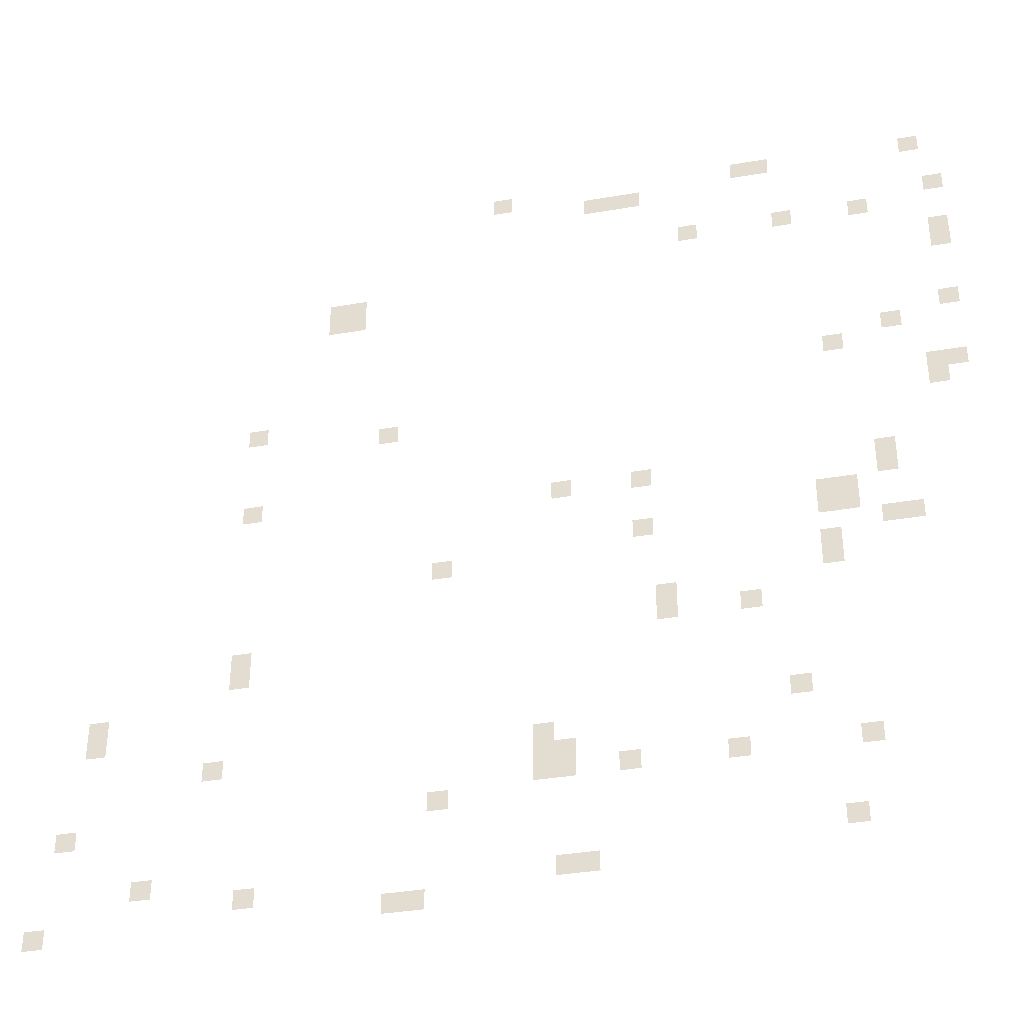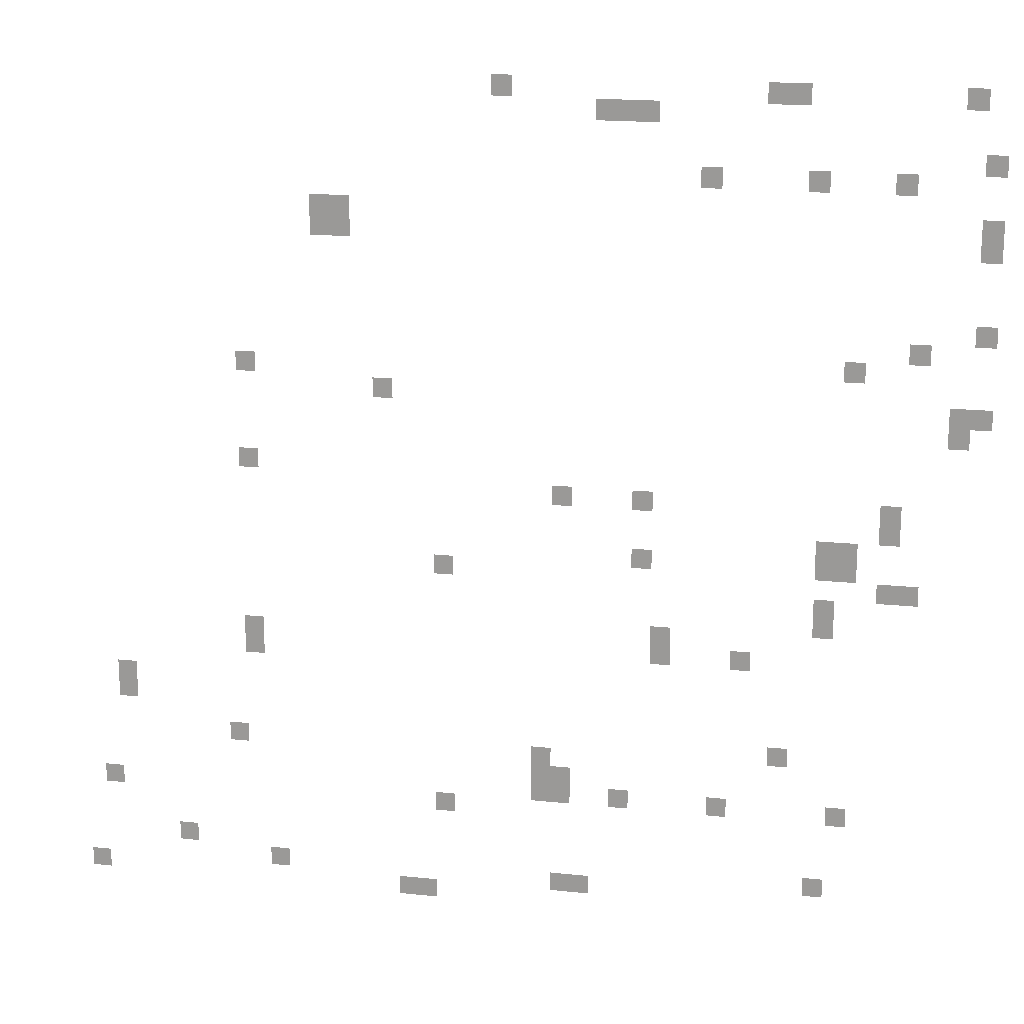
<metadata>
{"format":"obj","ext":"obj","renderer":"f3d","projection":"perspective","resolution":1024,"background":"white","views":[{"elev":-37.2,"azim":-167.5,"up":"+Y"},{"elev":18.2,"azim":-168.4,"up":"+Y"}]}
</metadata>
<code>
v -25 -5 0
v -26 -5 0
v -26 -4 0
v -25 -4 0
v -38 -5 0
v -39 -5 0
v -39 -4 0
v -38 -4 0
v -39 -5 0
v -40 -5 0
v -40 -4 0
v -39 -4 0
v -47 -5 0
v -48 -5 0
v -48 -4 0
v -47 -4 0
v -30 -6 0
v -31 -6 0
v -31 -5 0
v -30 -5 0
v -31 -6 0
v -32 -6 0
v -32 -5 0
v -31 -5 0
v -32 -6 0
v -33 -6 0
v -33 -5 0
v -32 -5 0
v -48 -8 0
v -49 -8 0
v -49 -7 0
v -48 -7 0
v -35 -9 0
v -36 -9 0
v -36 -8 0
v -35 -8 0
v -40 -9 0
v -41 -9 0
v -41 -8 0
v -40 -8 0
v -44 -9 0
v -45 -9 0
v -45 -8 0
v -44 -8 0
v -16 -11 0
v -17 -11 0
v -17 -10 0
v -16 -10 0
v -17 -11 0
v -18 -11 0
v -18 -10 0
v -17 -10 0
v -48 -11 0
v -49 -11 0
v -49 -10 0
v -48 -10 0
v -16 -12 0
v -17 -12 0
v -17 -11 0
v -16 -11 0
v -17 -12 0
v -18 -12 0
v -18 -11 0
v -17 -11 0
v -48 -12 0
v -49 -12 0
v -49 -11 0
v -48 -11 0
v -48 -16 0
v -49 -16 0
v -49 -15 0
v -48 -15 0
v -45 -17 0
v -46 -17 0
v -46 -16 0
v -45 -16 0
v -42 -18 0
v -43 -18 0
v -43 -17 0
v -42 -17 0
v -12 -19 0
v -13 -19 0
v -13 -18 0
v -12 -18 0
v -19 -20 0
v -20 -20 0
v -20 -19 0
v -19 -19 0
v -47 -20 0
v -48 -20 0
v -48 -19 0
v -47 -19 0
v -48 -20 0
v -49 -20 0
v -49 -19 0
v -48 -19 0
v -47 -21 0
v -48 -21 0
v -48 -20 0
v -47 -20 0
v -12 -24 0
v -13 -24 0
v -13 -23 0
v -12 -23 0
v -28 -25 0
v -29 -25 0
v -29 -24 0
v -28 -24 0
v -32 -25 0
v -33 -25 0
v -33 -24 0
v -32 -24 0
v -44 -25 0
v -45 -25 0
v -45 -24 0
v -44 -24 0
v -44 -26 0
v -45 -26 0
v -45 -25 0
v -44 -25 0
v -41 -27 0
v -42 -27 0
v -42 -26 0
v -41 -26 0
v -42 -27 0
v -43 -27 0
v -43 -26 0
v -42 -26 0
v -32 -28 0
v -33 -28 0
v -33 -27 0
v -32 -27 0
v -41 -28 0
v -42 -28 0
v -42 -27 0
v -41 -27 0
v -42 -28 0
v -43 -28 0
v -43 -27 0
v -42 -27 0
v -22 -29 0
v -23 -29 0
v -23 -28 0
v -22 -28 0
v -44 -29 0
v -45 -29 0
v -45 -28 0
v -44 -28 0
v -45 -29 0
v -46 -29 0
v -46 -28 0
v -45 -28 0
v -41 -30 0
v -42 -30 0
v -42 -29 0
v -41 -29 0
v -41 -31 0
v -42 -31 0
v -42 -30 0
v -41 -30 0
v -33 -32 0
v -34 -32 0
v -34 -31 0
v -33 -31 0
v -12 -33 0
v -13 -33 0
v -13 -32 0
v -12 -32 0
v -33 -33 0
v -34 -33 0
v -34 -32 0
v -33 -32 0
v -37 -33 0
v -38 -33 0
v -38 -32 0
v -37 -32 0
v -12 -34 0
v -13 -34 0
v -13 -33 0
v -12 -33 0
v -5 -36 0
v -6 -36 0
v -6 -35 0
v -5 -35 0
v -5 -37 0
v -6 -37 0
v -6 -36 0
v -5 -36 0
v -39 -38 0
v -40 -38 0
v -40 -37 0
v -39 -37 0
v -11 -39 0
v -12 -39 0
v -12 -38 0
v -11 -38 0
v -27 -39 0
v -28 -39 0
v -28 -38 0
v -27 -38 0
v -27 -40 0
v -28 -40 0
v -28 -39 0
v -27 -39 0
v -28 -40 0
v -29 -40 0
v -29 -39 0
v -28 -39 0
v -27 -41 0
v -28 -41 0
v -28 -40 0
v -27 -40 0
v -28 -41 0
v -29 -41 0
v -29 -40 0
v -28 -40 0
v -31 -41 0
v -32 -41 0
v -32 -40 0
v -31 -40 0
v -36 -41 0
v -37 -41 0
v -37 -40 0
v -36 -40 0
v -42 -41 0
v -43 -41 0
v -43 -40 0
v -42 -40 0
v -4 -42 0
v -5 -42 0
v -5 -41 0
v -4 -41 0
v -22 -42 0
v -23 -42 0
v -23 -41 0
v -22 -41 0
v -8 -45 0
v -9 -45 0
v -9 -44 0
v -8 -44 0
v -41 -45 0
v -42 -45 0
v -42 -44 0
v -41 -44 0
v -13 -46 0
v -14 -46 0
v -14 -45 0
v -13 -45 0
v -28 -46 0
v -29 -46 0
v -29 -45 0
v -28 -45 0
v -29 -46 0
v -30 -46 0
v -30 -45 0
v -29 -45 0
v -3 -47 0
v -4 -47 0
v -4 -46 0
v -3 -46 0
v -20 -47 0
v -21 -47 0
v -21 -46 0
v -20 -46 0
v -21 -47 0
v -22 -47 0
v -22 -46 0
v -21 -46 0
g Underground-Cavern_mesh_0006
f 1 2 3 4
f 5 6 7 8
f 9 10 11 12
f 13 14 15 16
f 17 18 19 20
f 21 22 23 24
f 25 26 27 28
f 29 30 31 32
f 33 34 35 36
f 37 38 39 40
f 41 42 43 44
f 45 46 47 48
f 49 50 51 52
f 53 54 55 56
f 57 58 59 60
f 61 62 63 64
f 65 66 67 68
f 69 70 71 72
f 73 74 75 76
f 77 78 79 80
f 81 82 83 84
f 85 86 87 88
f 89 90 91 92
f 93 94 95 96
f 97 98 99 100
f 101 102 103 104
f 105 106 107 108
f 109 110 111 112
f 113 114 115 116
f 117 118 119 120
f 121 122 123 124
f 125 126 127 128
f 129 130 131 132
f 133 134 135 136
f 137 138 139 140
f 141 142 143 144
f 145 146 147 148
f 149 150 151 152
f 153 154 155 156
f 157 158 159 160
f 161 162 163 164
f 165 166 167 168
f 169 170 171 172
f 173 174 175 176
f 177 178 179 180
f 181 182 183 184
f 185 186 187 188
f 189 190 191 192
f 193 194 195 196
f 197 198 199 200
f 201 202 203 204
f 205 206 207 208
f 209 210 211 212
f 213 214 215 216
f 217 218 219 220
f 221 222 223 224
f 225 226 227 228
f 229 230 231 232
f 233 234 235 236
f 237 238 239 240
f 241 242 243 244
f 245 246 247 248
f 249 250 251 252
f 253 254 255 256
f 257 258 259 260
f 261 262 263 264
f 265 266 267 268

</code>
